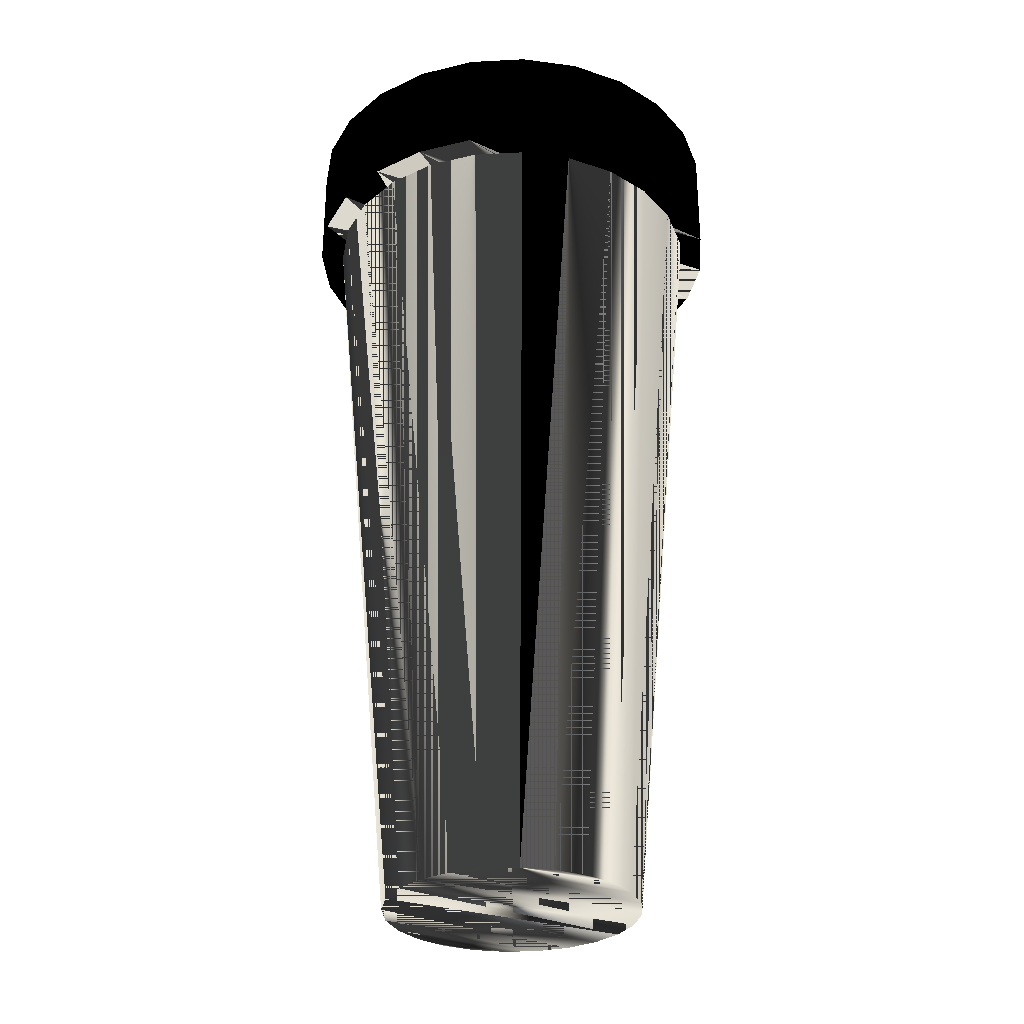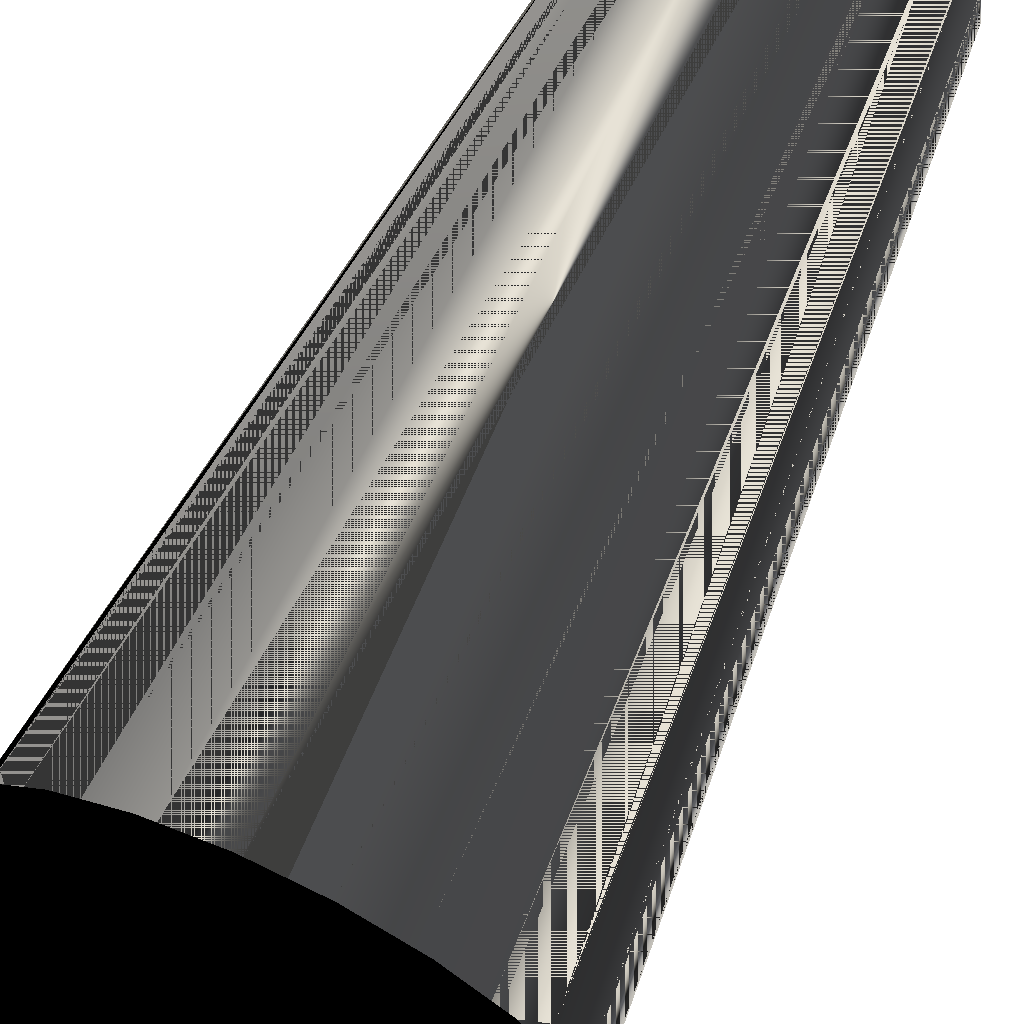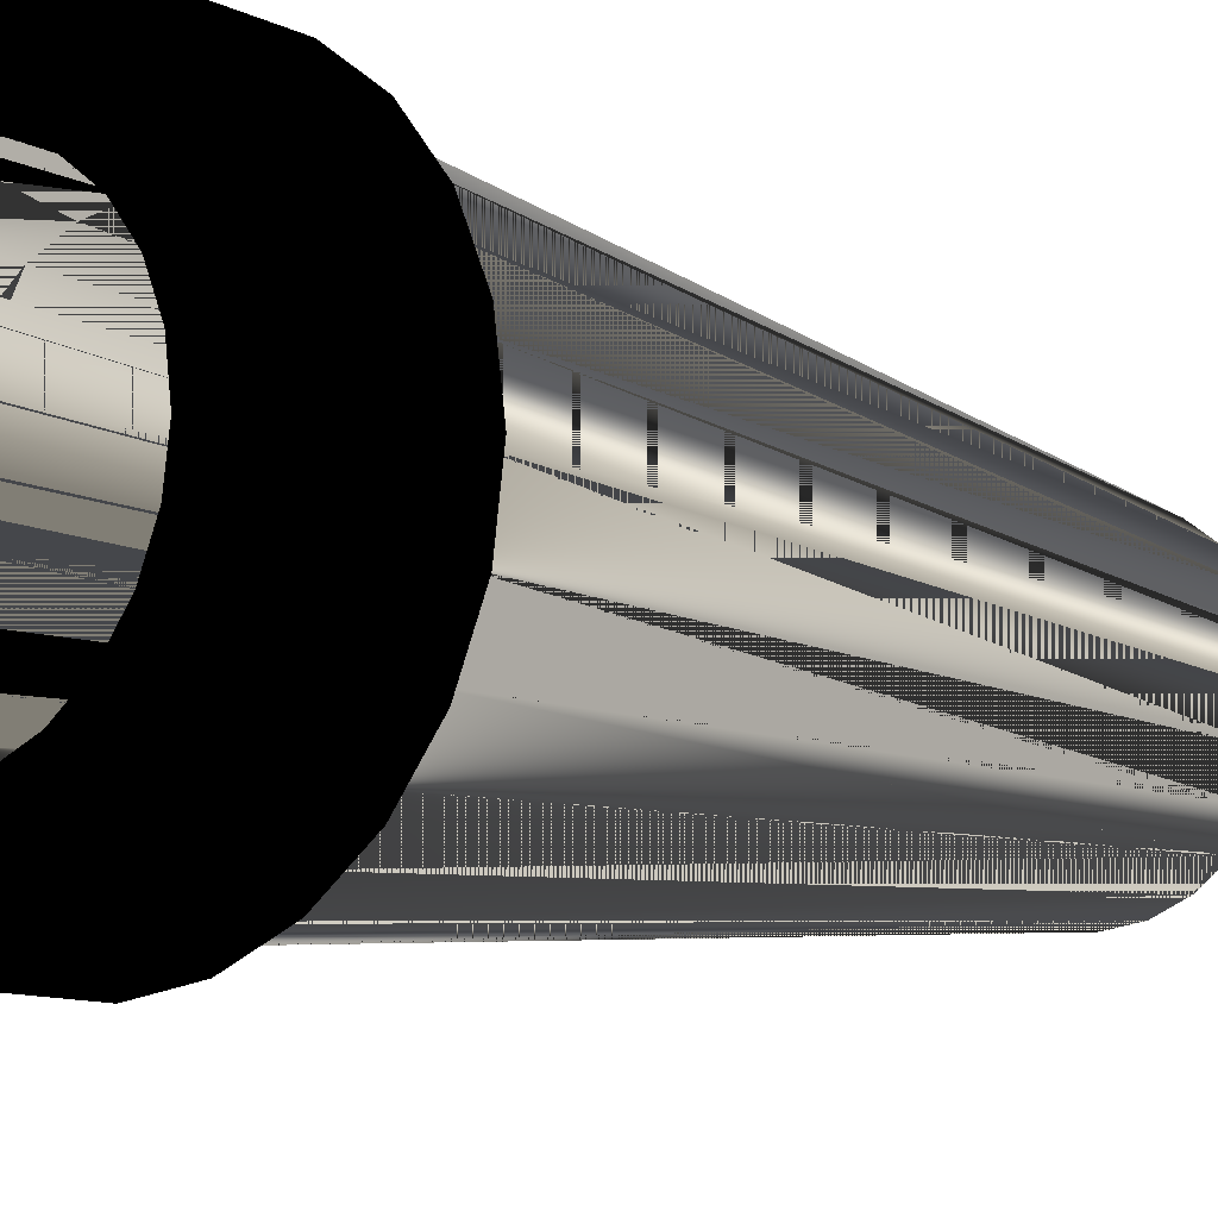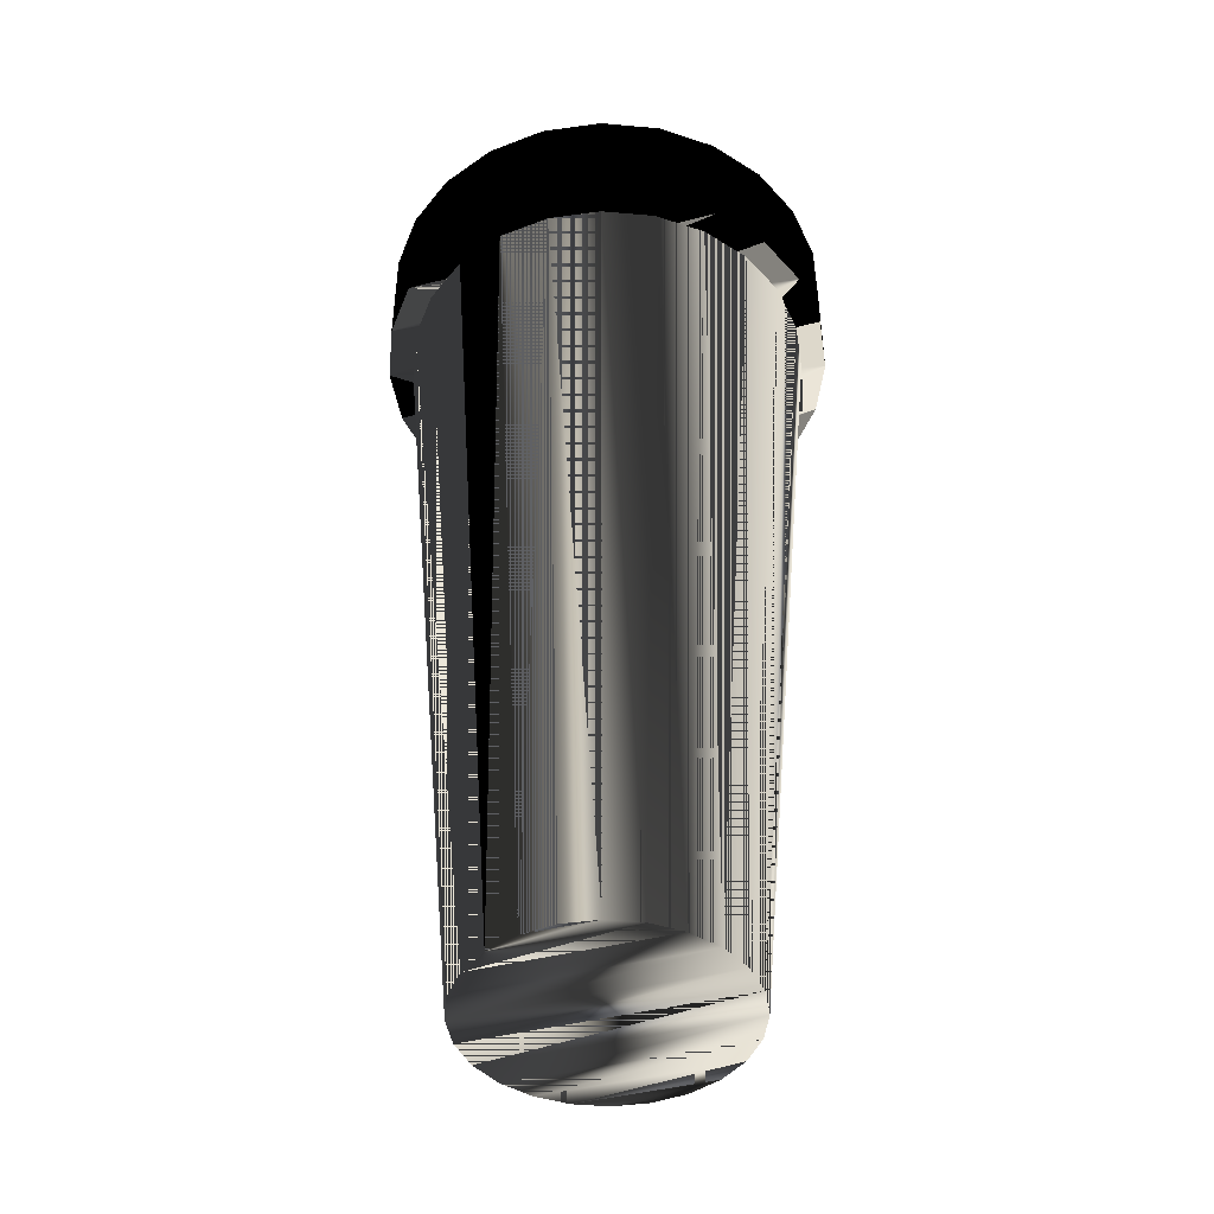
<metadata>
{"format":"obj","ext":"obj","renderer":"f3d","projection":"perspective","resolution":1024,"background":"white","views":[{"elev":-30.0,"azim":-123.2,"up":"+Z"},{"elev":63.0,"azim":24.7,"up":"+Y"},{"elev":-10.4,"azim":39.4,"up":"+Y"},{"elev":-44.4,"azim":-73.4,"up":"+Z"}]}
</metadata>
<code>
v 0.01326 0.01326 -0.06623
v 0.02527 0.01459 0.0497
v 0.02063 0.02063 0.0497
v 0.01624 0.009376 -0.06623
v 0.02075 0 0.0497
v 0.009376 0.01624 -0.06623
v 0.01326 -0.01326 -0.06623
v 0.02818 0.007552 0.0497
v 0.02004 0.00537 0.0497
v 0.02063 -0.02063 0.0497
v 0.01459 0.02527 0.0497
v 0.009376 -0.01624 -0.06623
v 0.01624 -0.009376 -0.06623
v 0.01811 0.004854 -0.06623
v 0.02527 -0.01459 0.0497
v 0.01228 0.003291 -0.04241
v 0.02004 -0.00537 0.0497
v 0.004854 0.01811 -0.06623
v 0.004854 -0.01811 -0.06623
v 0.01459 -0.02527 0.0497
v 0.02918 0 0.0497
v 0.02818 -0.007552 0.0497
v 0.01272 0 -0.04241
v 0.01101 0.006358 -0.04241
v 0.01797 0.01038 0.0497
v 0.007552 0.02818 0.0497
v 0.007552 -0.02818 0.0497
v 0.01811 -0.004854 -0.06623
v 0.01875 0 -0.06623
v 0.01228 -0.003291 -0.04241
v 0.01101 -0.006358 -0.04241
v 0.01467 0.01467 0.0497
v 0.01797 -0.01038 0.0497
v 0.01038 0.01797 0.0497
v 0 0.01875 -0.06623
v 0 -0.01875 -0.06623
v 0 -0.02918 0.0497
v 0.01038 -0.01797 0.0497
v 0.008992 0.008992 -0.04241
v 0.008992 -0.008992 -0.04241
v 0.01467 -0.01467 0.0497
v 0.00537 0.02004 0.0497
v 0 0.02918 0.0497
v 0.00537 -0.02004 0.0497
v 0.006358 0.01101 -0.04241
v -0.004854 0.01811 -0.06623
v -0.004854 -0.01811 -0.06623
v -0.007552 -0.02818 0.0497
v 0 -0.02075 0.0497
v 0.006358 -0.01101 -0.04241
v 0.003291 -0.01228 -0.04241
v 0.003291 0.01228 -0.04241
v 0 0.02075 0.0497
v -0.007552 0.02818 0.0497
v -0.00537 -0.02004 0.0497
v 0 -0.01272 -0.04241
v -0.00537 0.02004 0.0497
v -0.009376 0.01624 -0.06623
v -0.009376 -0.01624 -0.06623
v -0.01459 -0.02527 0.0497
v -0.01038 -0.01797 0.0497
v -0.003291 -0.01228 -0.04241
v 0 0.01272 -0.04241
v -0.01038 0.01797 0.0497
v -0.01459 0.02527 0.0497
v -0.006358 -0.01101 -0.04241
v -0.003291 0.01228 -0.04241
v -0.01326 0.01326 -0.06623
v -0.01326 -0.01326 -0.06623
v -0.02063 -0.02063 0.0497
v -0.01467 -0.01467 0.0497
v -0.008992 -0.008992 -0.04241
v -0.006358 0.01101 -0.04241
v -0.01467 0.01467 0.0497
v -0.02063 0.02063 0.0497
v -0.008992 0.008992 -0.04241
v -0.02527 0.01459 0.0497
v -0.01624 -0.009376 -0.06623
v -0.02527 -0.01459 0.0497
v -0.01797 -0.01038 0.0497
v -0.01101 0.006358 -0.04241
v -0.01797 0.01038 0.0497
v -0.01624 0.009376 -0.06623
v -0.02075 0 0.0497
v -0.02004 -0.00537 0.0497
v -0.01101 -0.006358 -0.04241
v -0.02004 0.00537 0.0497
v -0.02818 0.007552 0.0497
v -0.01811 -0.004854 -0.06623
v -0.02818 -0.007552 0.0497
v -0.01228 0.003291 -0.04241
v -0.01811 0.004854 -0.06623
v -0.01228 -0.003291 -0.04241
v -0.02918 0 0.0497
v -0.01272 0 -0.04241
v -0.01875 0 -0.06623
v 0 0.03277 0.06623
v -0.008481 0.03165 0.0497
v 0 0.03277 0.0497
v -0.008481 0.03165 0.06623
v 0.008481 0.03165 0.06623
v -0.00537 0.02004 0.06623
v -0.01638 0.02838 0.0497
v 0.008481 0.03165 0.0497
v 0.00537 0.02004 0.06623
v 0 0.02075 0.06623
v -0.01038 0.01797 0.06623
v -0.01638 0.02838 0.06623
v 0.01638 0.02838 0.06623
v 0.01038 0.01797 0.06623
v -0.02317 0.02317 0.0497
v 0.01638 0.02838 0.0497
v 0.01467 0.01467 0.06623
v -0.01467 0.01467 0.06623
v -0.02317 0.02317 0.06623
v 0.02317 0.02317 0.06623
v 0.01797 0.01038 0.06623
v -0.01797 0.01038 0.06623
v -0.02838 0.01638 0.06623
v 0.02317 0.02317 0.0497
v 0.02004 0.00537 0.06623
v -0.02004 0.00537 0.06623
v -0.02838 0.01638 0.0497
v -0.02317 -0.02317 0.06623
v 0.02838 0.01638 0.0497
v 0.02075 0 0.06623
v -0.02075 0 0.06623
v -0.03165 0.008481 0.06623
v -0.02317 -0.02317 0.0497
v -0.02838 -0.01638 0.06623
v 0.02838 0.01638 0.06623
v 0.02838 -0.01638 0.0497
v 0.02317 -0.02317 0.06623
v -0.03165 0.008481 0.0497
v -0.02838 -0.01638 0.0497
v -0.02004 -0.00537 0.06623
v 0.02317 -0.02317 0.0497
v 0.03165 0.008481 0.0497
v 0.02838 -0.01638 0.06623
v 0.03165 -0.008481 0.0497
v 0.02004 -0.00537 0.06623
v -0.03277 0 0.06623
v -0.03165 -0.008481 0.06623
v -0.01797 -0.01038 0.06623
v -0.03165 -0.008481 0.0497
v 0.03165 0.008481 0.06623
v 0.03165 -0.008481 0.06623
v 0.01638 -0.02838 0.06623
v -0.03277 0 0.0497
v -0.01638 -0.02838 0.0497
v -0.01638 -0.02838 0.06623
v 0.01638 -0.02838 0.0497
v 0.03277 0 0.0497
v 0.03277 0 0.06623
v 0.01797 -0.01038 0.06623
v -0.01467 -0.01467 0.06623
v 0.01467 -0.01467 0.06623
v -0.008481 -0.03165 0.0497
v -0.01038 -0.01797 0.06623
v 0.008481 -0.03165 0.06623
v -0.008481 -0.03165 0.06623
v 0.008481 -0.03165 0.0497
v 0.01038 -0.01797 0.06623
v 0 -0.03277 0.0497
v -0.00537 -0.02004 0.06623
v 0 -0.03277 0.06623
v 0.00537 -0.02004 0.06623
v 0 -0.02075 0.06623
f 1 2 3
f 2 1 4
f 3 2 1
f 4 1 2
f 5 3 2
f 2 3 5
f 3 6 1
f 1 6 3
f 7 4 1
f 1 4 7
f 4 8 2
f 2 8 4
f 3 5 9
f 9 5 3
f 2 10 5
f 5 10 2
f 6 3 11
f 11 3 6
f 12 1 6
f 6 1 12
f 13 4 7
f 7 4 13
f 7 1 12
f 12 1 7
f 8 4 14
f 14 4 8
f 8 15 2
f 2 15 8
f 5 16 9
f 9 16 5
f 3 9 11
f 11 9 3
f 2 15 10
f 10 15 2
f 5 10 17
f 17 10 5
f 11 18 6
f 6 18 11
f 12 6 19
f 19 6 12
f 13 14 4
f 4 14 13
f 7 15 13
f 13 15 7
f 20 7 12
f 12 7 20
f 14 21 8
f 8 21 14
f 8 22 15
f 15 22 8
f 16 5 23
f 23 5 16
f 24 9 16
f 16 9 24
f 11 9 25
f 25 9 11
f 15 7 10
f 10 7 15
f 17 10 20
f 20 10 17
f 17 23 5
f 5 23 17
f 18 11 26
f 26 11 18
f 19 6 18
f 18 6 19
f 27 12 19
f 19 12 27
f 28 14 13
f 13 14 28
f 22 13 15
f 15 13 22
f 7 20 10
f 10 20 7
f 12 27 20
f 20 27 12
f 21 14 29
f 29 14 21
f 22 8 21
f 21 8 22
f 30 16 23
f 23 16 30
f 9 24 25
f 25 24 9
f 16 31 24
f 24 31 16
f 11 25 32
f 32 25 11
f 17 20 33
f 33 20 17
f 23 17 30
f 30 17 23
f 11 34 26
f 26 34 11
f 26 35 18
f 18 35 26
f 19 18 36
f 36 18 19
f 19 37 27
f 27 37 19
f 14 28 29
f 29 28 14
f 13 22 28
f 28 22 13
f 38 20 27
f 27 20 38
f 28 21 29
f 29 21 28
f 21 28 22
f 22 28 21
f 16 30 31
f 31 30 16
f 39 25 24
f 24 25 39
f 24 31 40
f 40 31 24
f 25 39 32
f 32 39 25
f 11 32 34
f 34 32 11
f 33 20 41
f 41 20 33
f 31 17 33
f 33 17 31
f 17 31 30
f 30 31 17
f 26 34 42
f 42 34 26
f 35 26 43
f 43 26 35
f 36 18 35
f 35 18 36
f 37 19 36
f 36 19 37
f 44 27 37
f 37 27 44
f 41 20 38
f 38 20 41
f 38 27 44
f 44 27 38
f 24 40 39
f 39 40 24
f 33 40 31
f 31 40 33
f 39 34 32
f 32 34 39
f 40 33 41
f 41 33 40
f 45 42 34
f 34 42 45
f 26 42 43
f 43 42 26
f 43 46 35
f 35 46 43
f 36 35 47
f 47 35 36
f 36 48 37
f 37 48 36
f 44 37 49
f 49 37 44
f 50 41 38
f 38 41 50
f 51 38 44
f 44 38 51
f 39 40 45
f 45 40 39
f 34 39 45
f 45 39 34
f 41 50 40
f 40 50 41
f 42 45 52
f 52 45 42
f 43 42 53
f 53 42 43
f 46 43 54
f 54 43 46
f 47 35 46
f 46 35 47
f 48 36 47
f 47 36 48
f 55 37 48
f 48 37 55
f 49 37 55
f 55 37 49
f 56 44 49
f 49 44 56
f 38 51 50
f 50 51 38
f 44 56 51
f 51 56 44
f 45 40 50
f 50 40 45
f 45 51 52
f 52 51 45
f 52 53 42
f 42 53 52
f 43 53 57
f 57 53 43
f 43 57 54
f 54 57 43
f 54 58 46
f 46 58 54
f 47 46 59
f 59 46 47
f 47 60 48
f 48 60 47
f 55 48 61
f 61 48 55
f 62 49 55
f 55 49 62
f 49 62 56
f 56 62 49
f 45 50 51
f 51 50 45
f 52 51 56
f 56 51 52
f 53 52 63
f 63 52 53
f 63 57 53
f 53 57 63
f 54 57 64
f 64 57 54
f 58 54 65
f 65 54 58
f 59 46 58
f 58 46 59
f 60 47 59
f 59 47 60
f 61 48 60
f 60 48 61
f 66 55 61
f 61 55 66
f 55 66 62
f 62 66 55
f 63 56 62
f 62 56 63
f 52 56 63
f 63 56 52
f 57 63 67
f 67 63 57
f 67 64 57
f 57 64 67
f 54 64 65
f 65 64 54
f 65 68 58
f 58 68 65
f 59 58 69
f 69 58 59
f 59 70 60
f 60 70 59
f 61 60 71
f 71 60 61
f 61 72 66
f 66 72 61
f 73 62 66
f 66 62 73
f 63 62 67
f 67 62 63
f 64 67 73
f 73 67 64
f 65 64 74
f 74 64 65
f 68 65 75
f 75 65 68
f 69 58 68
f 68 58 69
f 70 59 69
f 69 59 70
f 71 60 70
f 70 60 71
f 72 61 71
f 71 61 72
f 76 66 72
f 72 66 76
f 67 62 73
f 73 62 67
f 73 66 76
f 76 66 73
f 73 74 64
f 64 74 73
f 65 74 75
f 75 74 65
f 77 68 75
f 75 68 77
f 69 68 78
f 78 68 69
f 69 79 70
f 70 79 69
f 71 70 80
f 80 70 71
f 80 72 71
f 71 72 80
f 76 72 81
f 81 72 76
f 74 73 76
f 76 73 74
f 75 74 82
f 82 74 75
f 68 77 83
f 83 77 68
f 75 84 77
f 77 84 75
f 78 68 83
f 83 68 78
f 79 69 78
f 78 69 79
f 84 70 79
f 79 70 84
f 80 70 85
f 85 70 80
f 72 80 86
f 86 80 72
f 81 72 86
f 86 72 81
f 82 76 81
f 81 76 82
f 76 82 74
f 74 82 76
f 75 82 87
f 87 82 75
f 88 83 77
f 77 83 88
f 75 87 84
f 84 87 75
f 77 84 79
f 79 84 77
f 78 83 89
f 89 83 78
f 78 90 79
f 79 90 78
f 85 70 84
f 84 70 85
f 85 86 80
f 80 86 85
f 81 86 91
f 91 86 81
f 81 87 82
f 82 87 81
f 83 88 92
f 92 88 83
f 77 90 88
f 88 90 77
f 91 84 87
f 87 84 91
f 77 79 90
f 90 79 77
f 89 83 92
f 92 83 89
f 90 78 89
f 89 78 90
f 84 93 85
f 85 93 84
f 86 85 93
f 93 85 86
f 91 86 93
f 93 86 91
f 87 81 91
f 91 81 87
f 94 92 88
f 88 92 94
f 88 90 94
f 94 90 88
f 84 91 95
f 95 91 84
f 89 92 96
f 96 92 89
f 89 94 90
f 90 94 89
f 93 84 95
f 95 84 93
f 91 93 95
f 95 93 91
f 92 94 96
f 96 94 92
f 94 89 96
f 96 89 94
f 97 98 99
f 98 97 100
f 99 98 97
f 100 97 98
f 53 99 98
f 98 99 53
f 99 101 97
f 97 101 99
f 97 102 100
f 100 102 97
f 100 103 98
f 98 103 100
f 42 99 53
f 53 99 42
f 53 98 57
f 57 98 53
f 101 99 104
f 104 99 101
f 101 105 97
f 97 105 101
f 97 106 102
f 102 106 97
f 100 102 107
f 107 102 100
f 103 100 108
f 108 100 103
f 64 98 103
f 103 98 64
f 42 104 99
f 99 104 42
f 106 42 53
f 53 42 106
f 57 98 64
f 64 98 57
f 102 53 57
f 57 53 102
f 104 109 101
f 101 109 104
f 101 110 105
f 105 110 101
f 97 105 106
f 106 105 97
f 53 102 106
f 106 102 53
f 57 107 102
f 102 107 57
f 100 107 108
f 108 107 100
f 108 111 103
f 103 111 108
f 64 103 74
f 74 103 64
f 34 104 42
f 42 104 34
f 42 106 105
f 105 106 42
f 107 57 64
f 64 57 107
f 109 104 112
f 112 104 109
f 109 113 101
f 101 113 109
f 101 113 110
f 110 113 101
f 34 105 110
f 110 105 34
f 108 107 114
f 114 107 108
f 111 108 115
f 115 108 111
f 82 103 111
f 111 103 82
f 74 103 82
f 82 103 74
f 114 64 74
f 74 64 114
f 32 104 34
f 34 104 32
f 105 34 42
f 42 34 105
f 64 114 107
f 107 114 64
f 32 112 104
f 104 112 32
f 112 116 109
f 109 116 112
f 109 117 113
f 113 117 109
f 32 110 113
f 113 110 32
f 110 32 34
f 34 32 110
f 108 114 118
f 118 114 108
f 108 118 115
f 115 118 108
f 119 111 115
f 115 111 119
f 82 111 87
f 87 111 82
f 82 114 74
f 74 114 82
f 25 112 32
f 32 112 25
f 116 112 120
f 120 112 116
f 116 121 109
f 109 121 116
f 109 121 117
f 117 121 109
f 117 32 113
f 113 32 117
f 114 82 118
f 118 82 114
f 115 118 122
f 122 118 115
f 111 119 123
f 123 119 111
f 115 124 119
f 119 124 115
f 87 111 84
f 84 111 87
f 87 118 82
f 82 118 87
f 9 112 25
f 25 112 9
f 32 117 25
f 25 117 32
f 9 120 112
f 112 120 9
f 125 116 120
f 120 116 125
f 121 116 126
f 126 116 121
f 121 25 117
f 117 25 121
f 118 87 122
f 122 87 118
f 115 122 127
f 127 122 115
f 128 123 119
f 119 123 128
f 129 111 123
f 123 111 129
f 127 124 115
f 115 124 127
f 119 124 130
f 130 124 119
f 129 84 111
f 111 84 129
f 84 122 87
f 87 122 84
f 25 121 9
f 9 121 25
f 120 9 5
f 5 9 120
f 116 125 131
f 131 125 116
f 132 125 120
f 120 125 132
f 116 133 126
f 126 133 116
f 126 9 121
f 121 9 126
f 122 84 127
f 127 84 122
f 123 128 134
f 134 128 123
f 119 130 128
f 128 130 119
f 129 123 135
f 135 123 129
f 136 124 127
f 127 124 136
f 124 135 130
f 130 135 124
f 129 85 84
f 84 85 129
f 9 126 5
f 5 126 9
f 137 120 5
f 5 120 137
f 138 131 125
f 125 131 138
f 131 139 116
f 116 139 131
f 140 125 132
f 132 125 140
f 132 120 137
f 137 120 132
f 116 139 133
f 133 139 116
f 126 133 141
f 141 133 126
f 85 127 84
f 84 127 85
f 142 134 128
f 128 134 142
f 135 123 134
f 134 123 135
f 128 130 143
f 143 130 128
f 135 124 129
f 129 124 135
f 144 124 136
f 136 124 144
f 127 85 136
f 136 85 127
f 145 130 135
f 135 130 145
f 129 80 85
f 85 80 129
f 141 5 126
f 126 5 141
f 137 5 17
f 17 5 137
f 131 138 146
f 146 138 131
f 140 138 125
f 125 138 140
f 131 147 139
f 139 147 131
f 132 147 140
f 140 147 132
f 137 139 132
f 132 139 137
f 139 137 133
f 133 137 139
f 141 133 148
f 148 133 141
f 134 142 149
f 149 142 134
f 128 143 142
f 142 143 128
f 135 134 145
f 145 134 135
f 130 145 143
f 143 145 130
f 124 150 129
f 129 150 124
f 144 151 124
f 124 151 144
f 136 80 144
f 144 80 136
f 80 136 85
f 85 136 80
f 150 80 129
f 129 80 150
f 5 141 17
f 17 141 5
f 137 17 152
f 152 17 137
f 153 146 138
f 138 146 153
f 146 147 131
f 131 147 146
f 138 140 153
f 153 140 138
f 147 132 139
f 139 132 147
f 154 140 147
f 147 140 154
f 137 148 133
f 133 148 137
f 141 148 155
f 155 148 141
f 143 149 142
f 142 149 143
f 145 134 149
f 149 134 145
f 149 143 145
f 145 143 149
f 150 124 151
f 151 124 150
f 156 151 144
f 144 151 156
f 71 144 80
f 80 144 71
f 150 71 80
f 80 71 150
f 155 17 141
f 141 17 155
f 152 17 33
f 33 17 152
f 148 137 152
f 152 137 148
f 146 153 154
f 154 153 146
f 147 146 154
f 154 146 147
f 140 154 153
f 153 154 140
f 155 148 157
f 157 148 155
f 151 158 150
f 150 158 151
f 159 151 156
f 156 151 159
f 144 71 156
f 156 71 144
f 150 61 71
f 71 61 150
f 17 155 33
f 33 155 17
f 152 33 41
f 41 33 152
f 152 160 148
f 148 160 152
f 157 148 160
f 160 148 157
f 157 33 155
f 155 33 157
f 158 151 161
f 161 151 158
f 158 61 150
f 150 61 158
f 159 161 151
f 151 161 159
f 71 159 156
f 156 159 71
f 159 71 61
f 61 71 159
f 33 157 41
f 41 157 33
f 152 41 162
f 162 41 152
f 160 152 162
f 162 152 160
f 157 160 163
f 163 160 157
f 161 164 158
f 158 164 161
f 158 55 61
f 61 55 158
f 165 161 159
f 159 161 165
f 61 165 159
f 159 165 61
f 157 38 41
f 41 38 157
f 162 41 38
f 38 41 162
f 162 166 160
f 160 166 162
f 163 160 167
f 167 160 163
f 38 157 163
f 163 157 38
f 164 161 166
f 166 161 164
f 164 49 158
f 158 49 164
f 158 49 55
f 55 49 158
f 165 61 55
f 55 61 165
f 168 161 165
f 165 161 168
f 162 38 44
f 44 38 162
f 166 162 164
f 164 162 166
f 167 160 166
f 166 160 167
f 44 163 167
f 167 163 44
f 163 44 38
f 38 44 163
f 168 166 161
f 161 166 168
f 164 44 49
f 49 44 164
f 168 55 49
f 49 55 168
f 55 168 165
f 165 168 55
f 162 44 164
f 164 44 162
f 167 166 168
f 168 166 167
f 167 49 44
f 44 49 167
f 49 167 168
f 168 167 49

</code>
